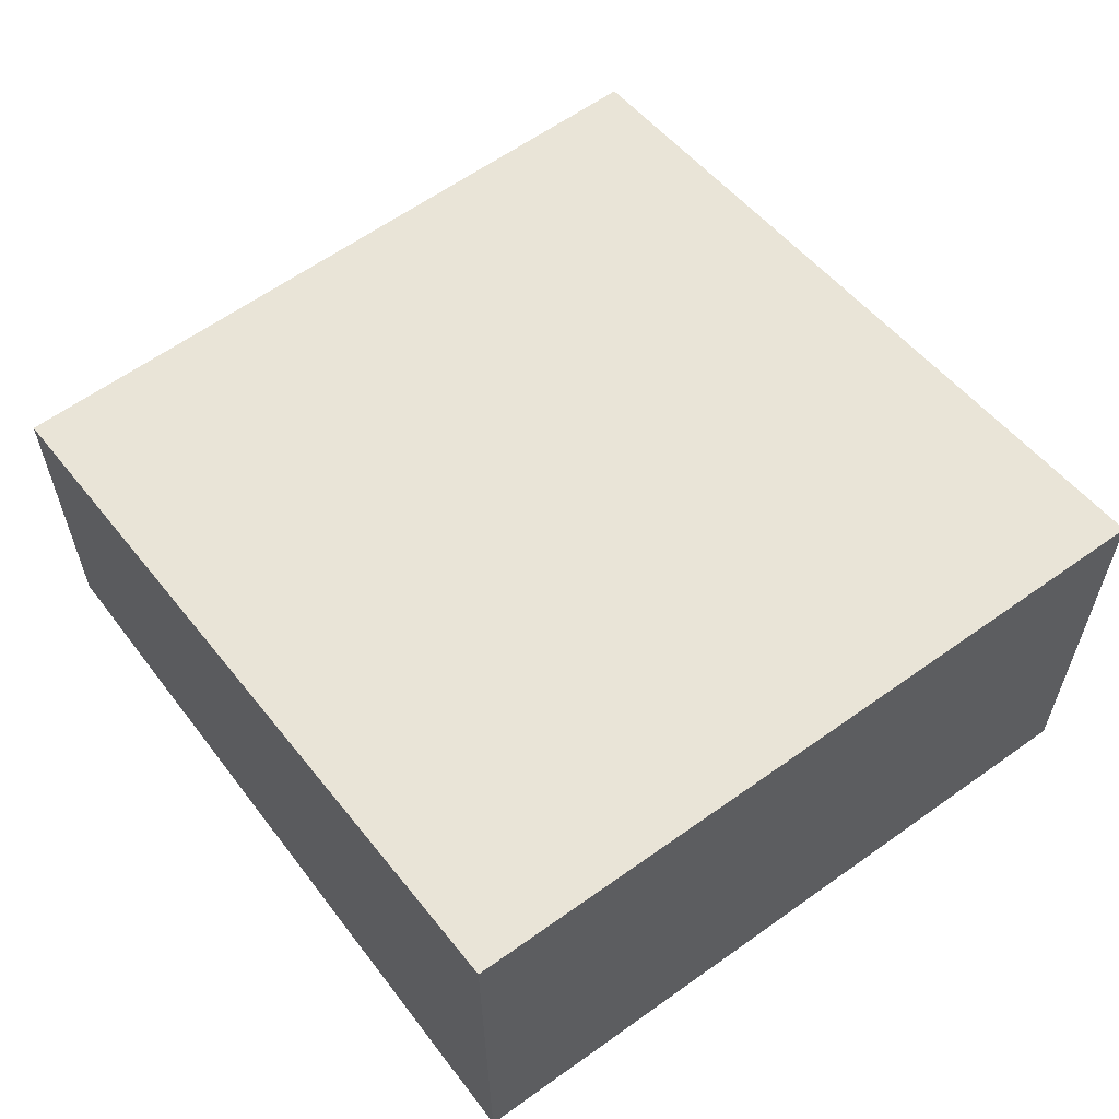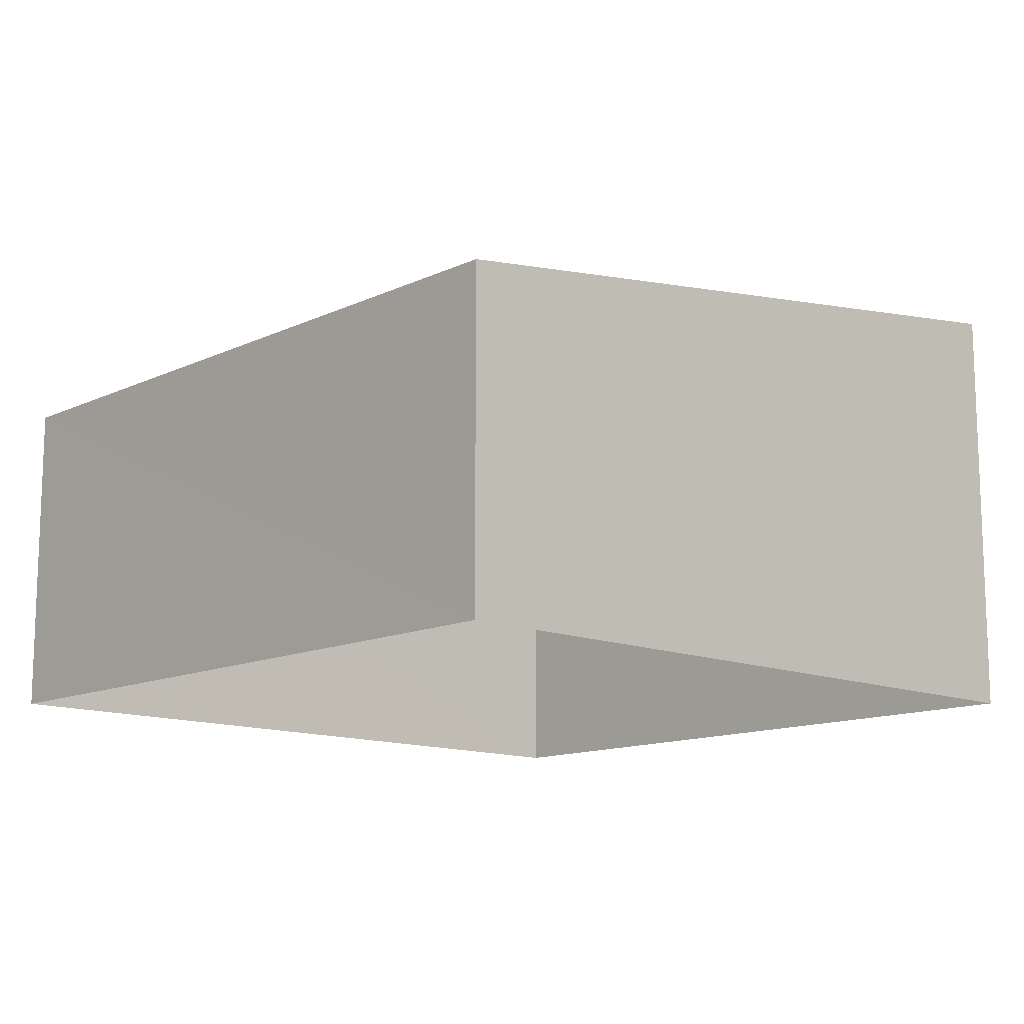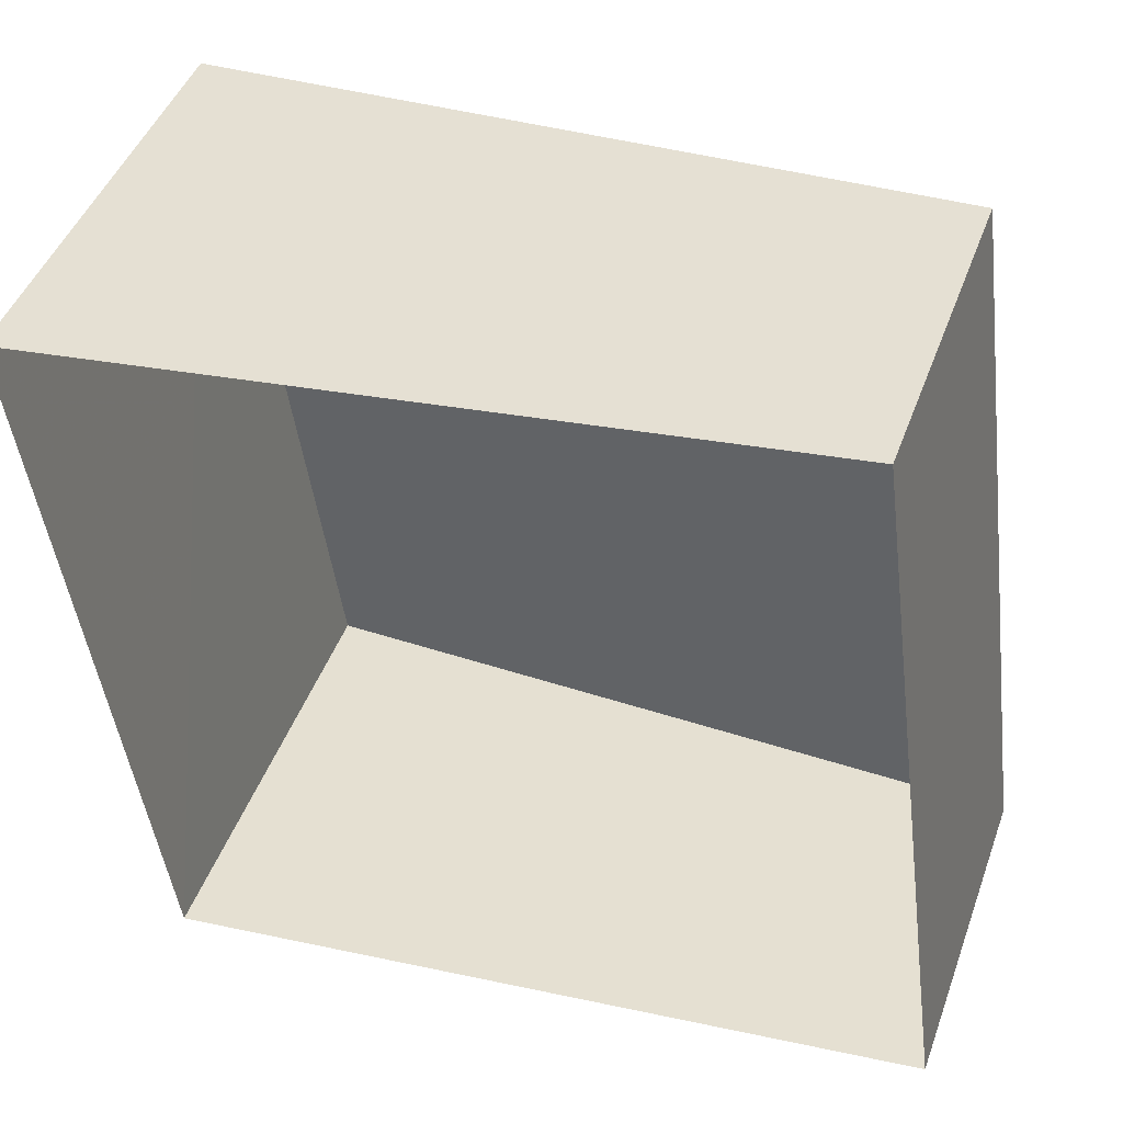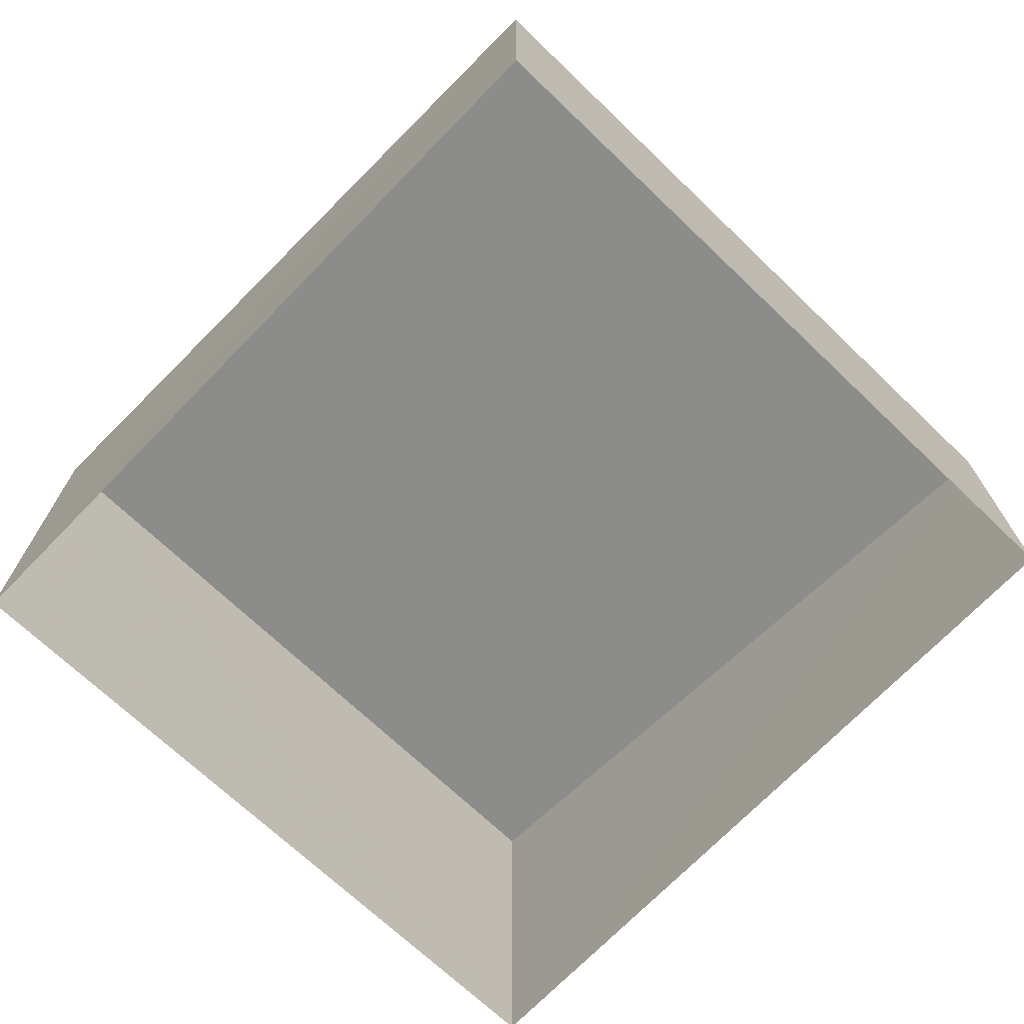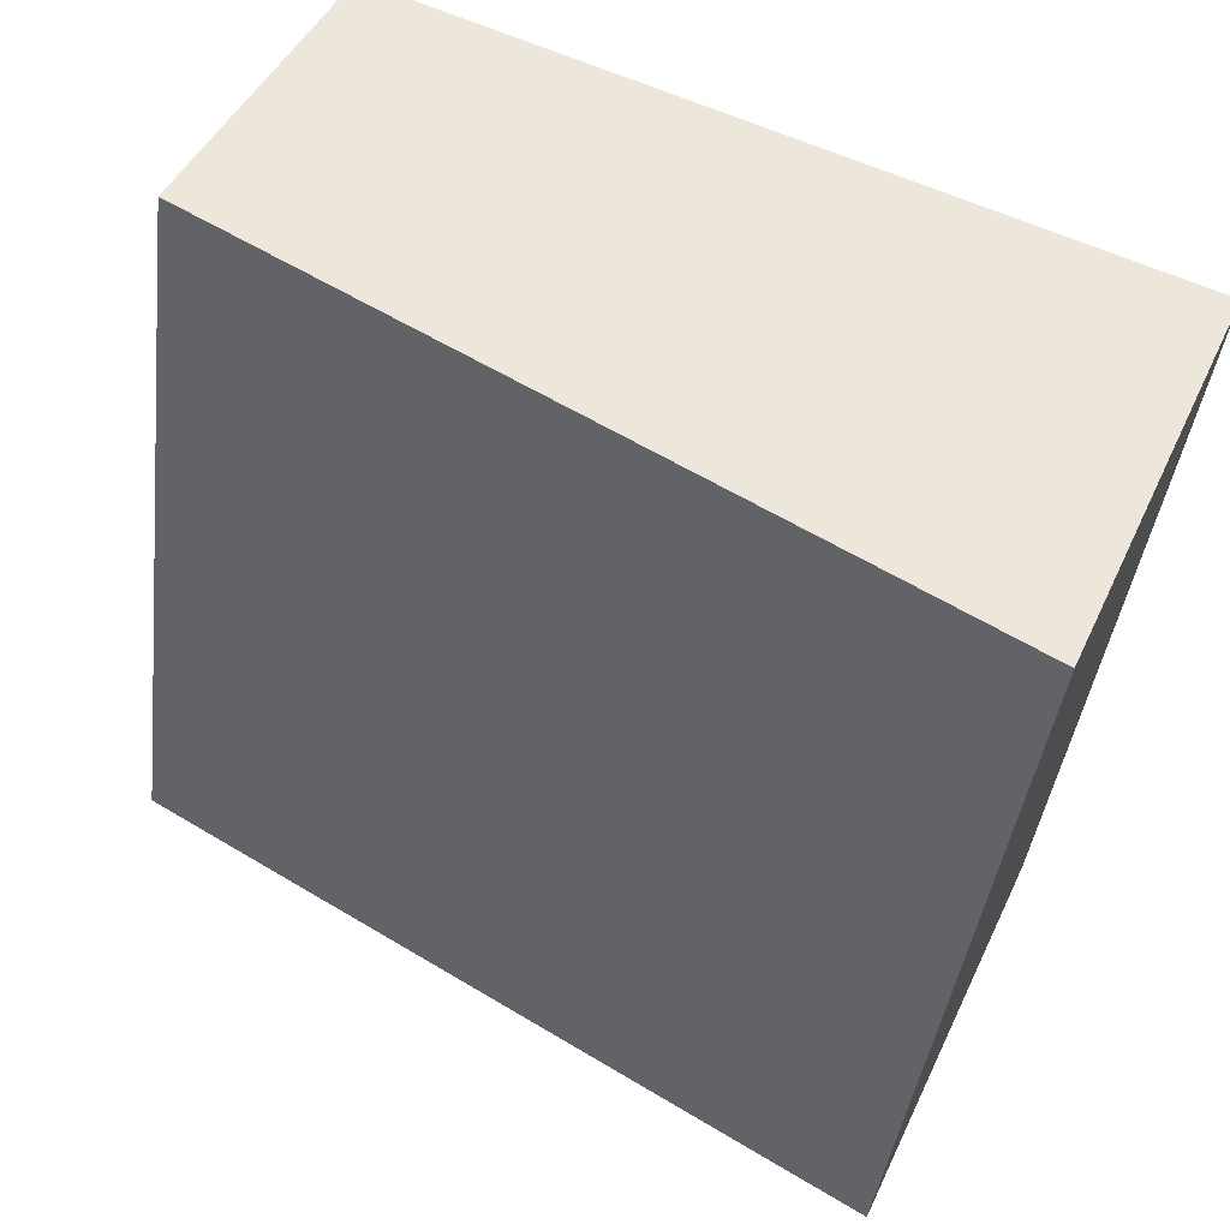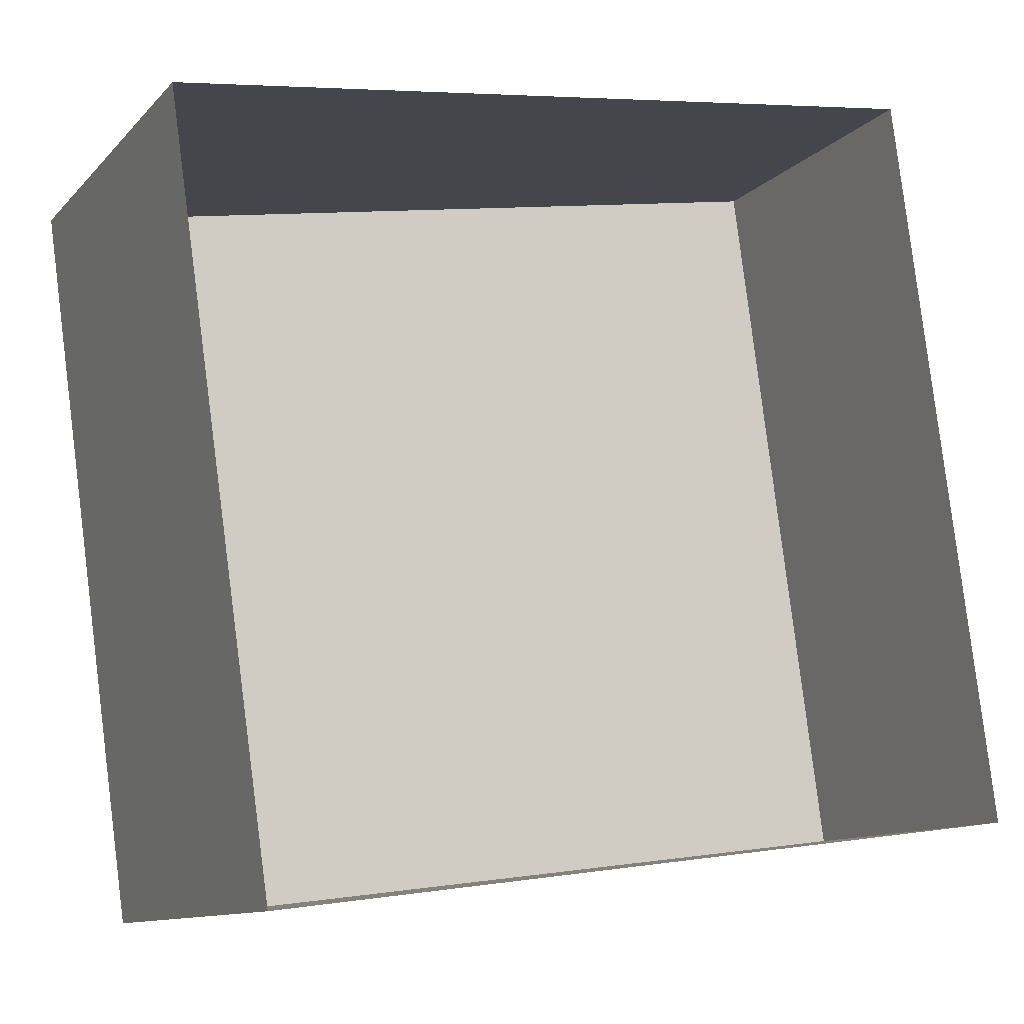
<metadata>
{"format":"obj","ext":"obj","renderer":"f3d","projection":"perspective","resolution":1024,"background":"white","views":[{"elev":60.4,"azim":45.8,"up":"+Z"},{"elev":-12.8,"azim":-50.4,"up":"+Z"},{"elev":44.8,"azim":-161.0,"up":"+Y"},{"elev":-70.6,"azim":-141.4,"up":"+Z"},{"elev":44.5,"azim":23.4,"up":"+Y"},{"elev":-11.1,"azim":155.1,"up":"+Y"}]}
</metadata>
<code>
v -3.178e+05 4.295e+04 35.72
v -3.178e+05 4.295e+04 35.73
v -3.178e+05 4.295e+04 35.72
v -3.178e+05 4.295e+04 35.72
v -3.178e+05 4.295e+04 38.12
v -3.178e+05 4.295e+04 38.9
v -3.178e+05 4.295e+04 38.9
v -3.178e+05 4.295e+04 38.12
f 1 2 3
f 1 4 2
f 5 6 7
f 5 8 6
f 8 4 1
f 6 8 1
f 5 3 2
f 5 7 3
f 7 1 3
f 7 6 1
f 5 2 4
f 8 5 4

</code>
